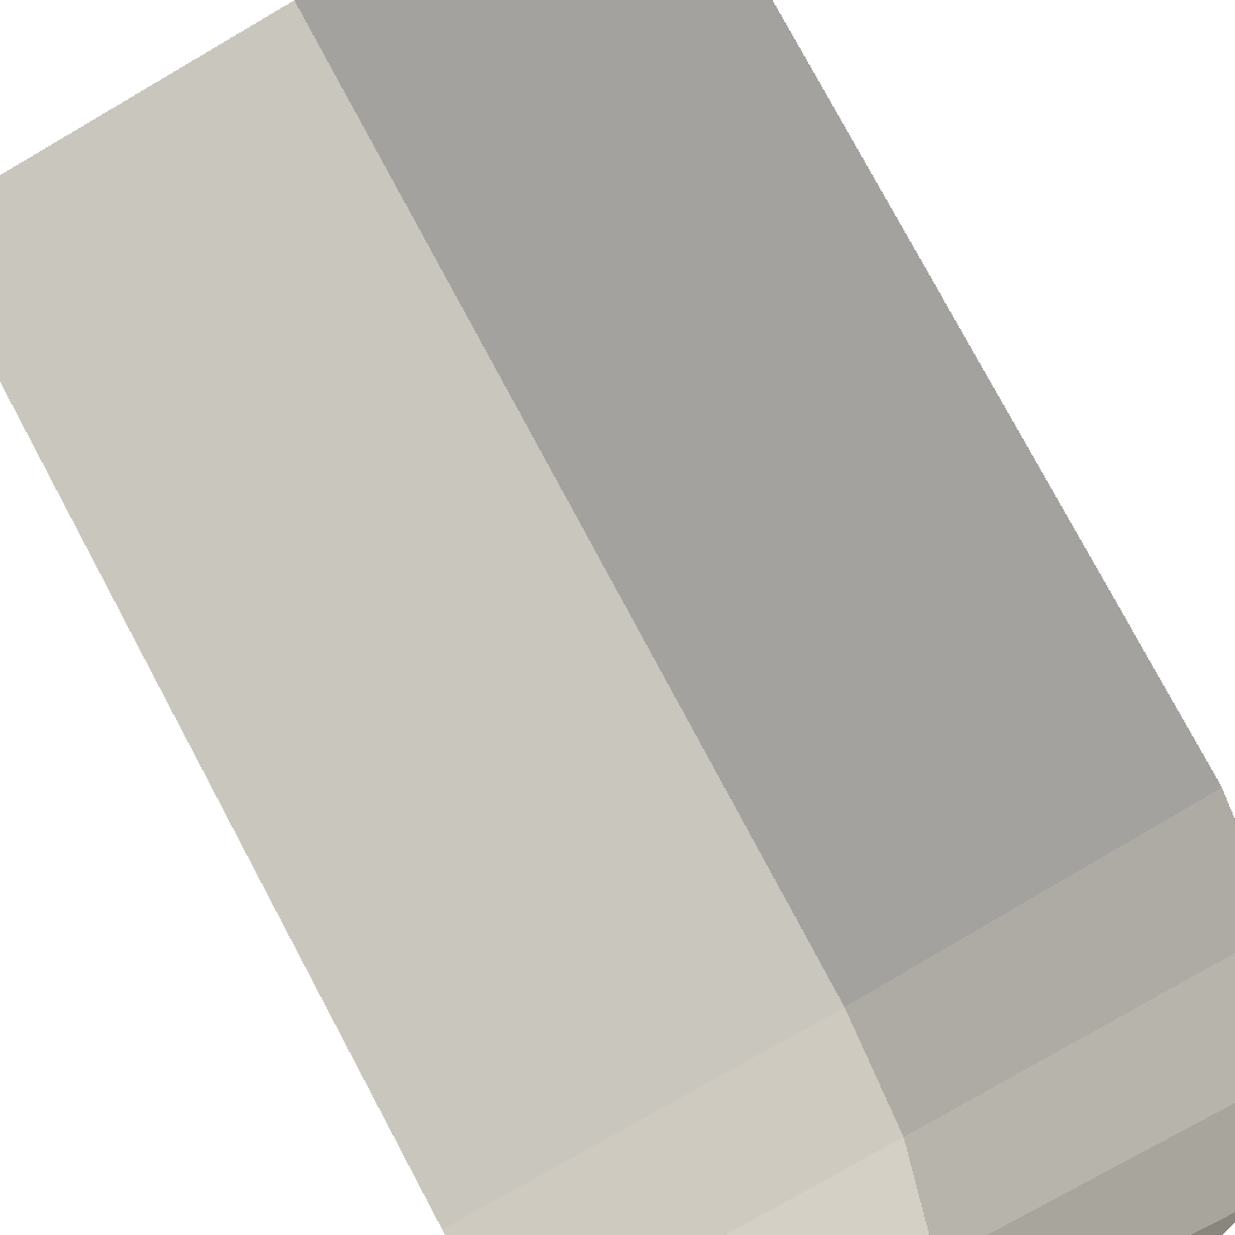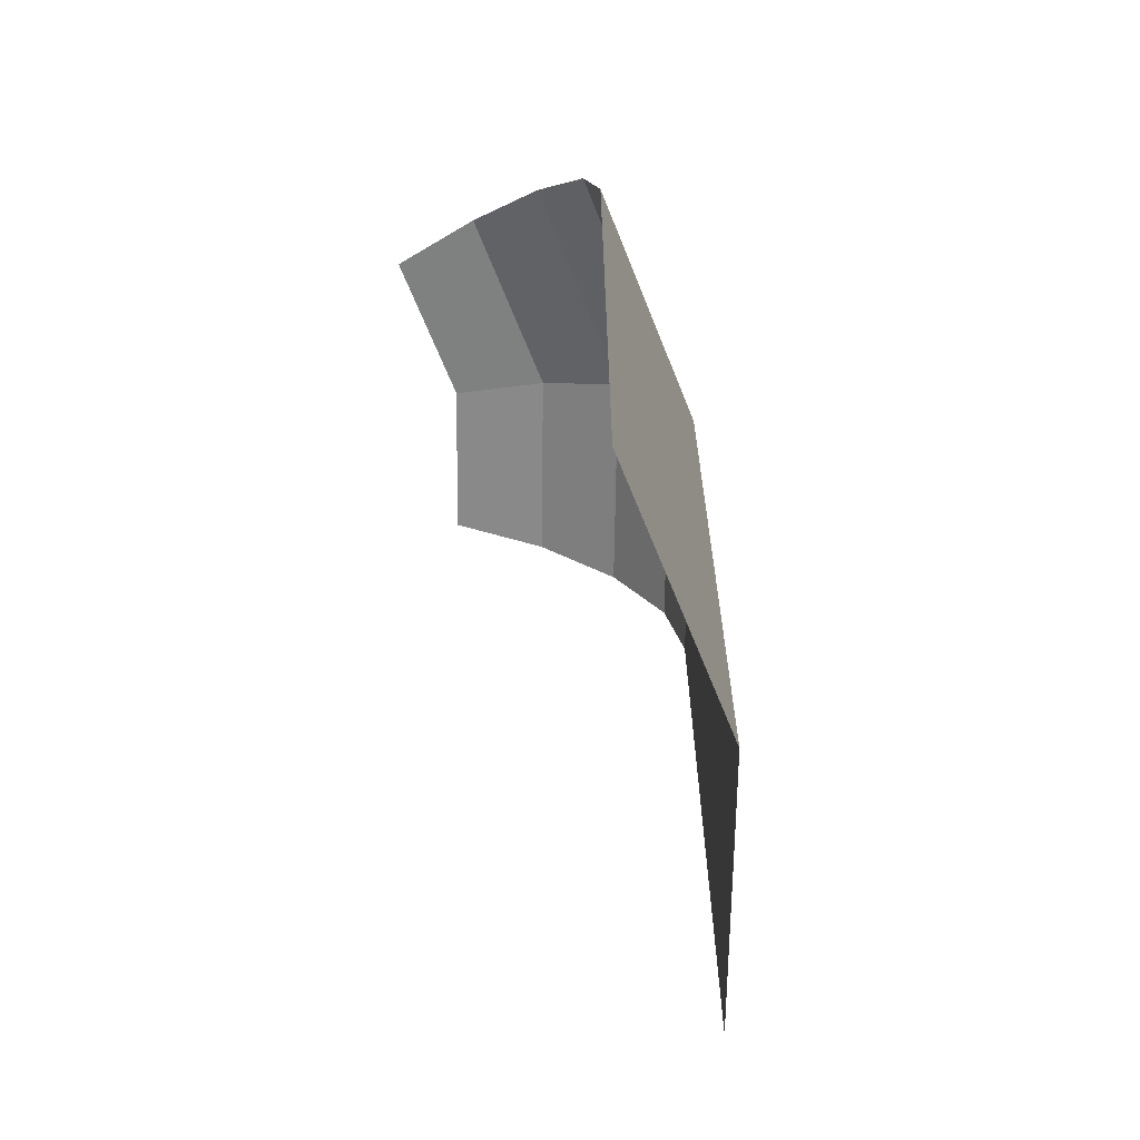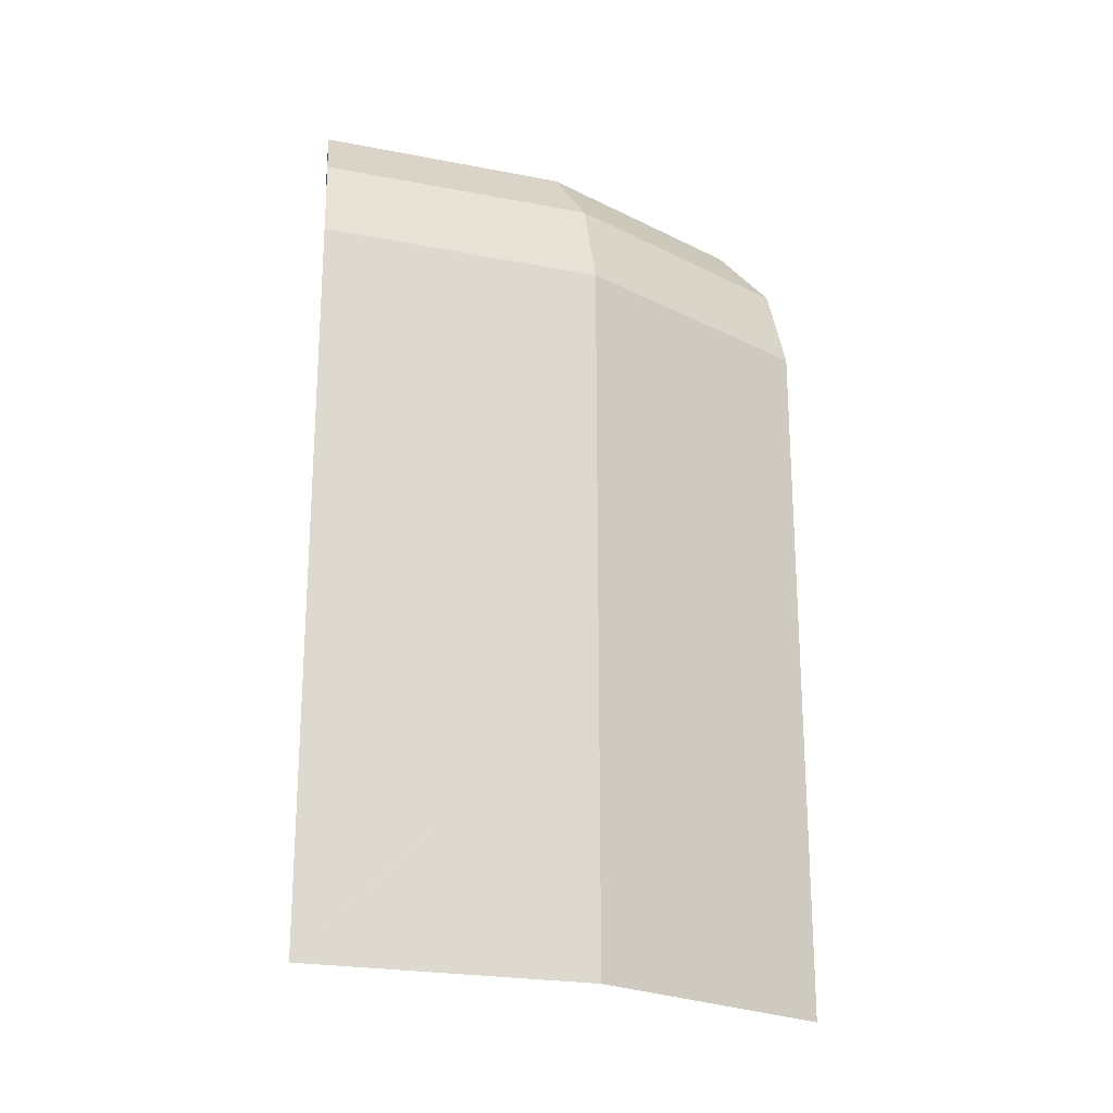
<metadata>
{"format":"obj","ext":"obj","renderer":"f3d","projection":"perspective","resolution":1024,"background":"white","views":[{"elev":79.2,"azim":151.8,"up":"+Z"},{"elev":-64.8,"azim":123.0,"up":"+Y"},{"elev":-22.7,"azim":172.7,"up":"+Y"}]}
</metadata>
<code>
v -0.32 0.35 -0.5529
v -0.305 0.355 -0.5629
v -0.28 0.325 -0.5796
v -0.31 0.315 -0.5596
v -0.31 0.315 -0.5596
v -0.28 0.325 -0.5796
v -0.2587 0.3075 -0.5938
v -0.28 0.28 -0.5796
v -0.2488 0.6203 -0.6005
v -0.2787 0.6088 -0.5805
v -0.2963 0.6338 -0.5688
v -0.265 0.65 -0.5897
v -0.31 0.315 -0.5596
v -0.28 0.28 -0.5796
v -0.2488 0.2 -0.6005
v -0.4596 0.2 -0.4596
v -0.4596 0.2 -0.4596
v -0.32 0.35 -0.5529
v -0.31 0.315 -0.5596
v -0.2625 0.6825 -0.5913
v -0.4596 0.85 -0.4596
v -0.255 0.735 -0.5964
v -0.2625 0.6825 -0.5913
v -0.265 0.65 -0.5897
v -0.2963 0.6338 -0.5688
v -0.4596 0.85 -0.4596
v -0.2587 0.3075 -0.5938
v -0.2488 0.3019 -0.6005
v -0.2488 0.2598 -0.6005
v -0.28 0.28 -0.5796
v -0.2488 0.2 -0.6005
v -0.28 0.28 -0.5796
v -0.2488 0.2598 -0.6005
v -0.2587 0.3075 -0.5938
v -0.2787 0.6088 -0.5805
v -0.2488 0.6203 -0.6005
v -0.2488 0.3019 -0.6005
v -0.2587 0.3075 -0.5938
v -0.28 0.325 -0.5796
v -0.2787 0.6088 -0.5805
v -0.3137 0.3775 -0.5571
v -0.2787 0.6088 -0.5805
v -0.28 0.325 -0.5796
v -0.305 0.355 -0.5629
v -0.255 0.735 -0.5964
v -0.2488 0.6203 -0.6005
v -0.265 0.65 -0.5897
v -0.2625 0.6825 -0.5913
v -0.2488 0.6203 -0.6005
v -0.255 0.735 -0.5964
v -0.2488 0.7662 -0.6005
v -0.255 0.735 -0.5964
v -0.4596 0.85 -0.4596
v -0.2488 0.85 -0.6005
v -0.2488 0.7662 -0.6005
v -0.2787 0.6088 -0.5805
v -0.305 0.6262 -0.5629
v -0.2963 0.6338 -0.5688
v -0.2787 0.6088 -0.5805
v -0.2925 0.6075 -0.5713
v -0.3025 0.615 -0.5646
v -0.305 0.6262 -0.5629
v -0.32 0.35 -0.5529
v -0.3225 0.3775 -0.5512
v -0.3137 0.3775 -0.5571
v -0.305 0.355 -0.5629
v -0.3162 0.38 -0.5554
v -0.3137 0.3775 -0.5571
v -0.3225 0.3775 -0.5512
v -0.32 0.38 -0.5529
v -0.3162 0.38 -0.5554
v -0.2925 0.6075 -0.5713
v -0.2787 0.6088 -0.5805
v -0.3137 0.3775 -0.5571
v -0.2925 0.6075 -0.5713
v -0.3162 0.38 -0.5554
v -0.32 0.38 -0.5529
v -0.3025 0.615 -0.5646
v -0.3025 0.615 -0.5646
v -0.32 0.38 -0.5529
v -0.3225 0.3775 -0.5512
v -0.305 0.6262 -0.5629
v -0.305 0.6262 -0.5629
v -0.4596 0.85 -0.4596
v -0.2963 0.6338 -0.5688
v -0.305 0.6262 -0.5629
v -0.3225 0.3775 -0.5512
v -0.4596 0.2 -0.4596
v -0.4596 0.85 -0.4596
v -0.4596 0.2 -0.4596
v -0.3225 0.3775 -0.5512
v -0.32 0.35 -0.5529
v -0.235 0.295 -0.6033
v -0.22 0.255 -0.6062
v -0.2488 0.2598 -0.6005
v -0.2488 0.3019 -0.6005
v -0.22 0.255 -0.6062
v -0.235 0.295 -0.6033
v -0.205 0.29 -0.6092
v -0.17 0.295 -0.6162
v -0.175 0.26 -0.6152
v -0.22 0.255 -0.6062
v -0.205 0.29 -0.6092
v -0.175 0.26 -0.6152
v -0.17 0.295 -0.6162
v -0.145 0.31 -0.6212
v -0.145 0.275 -0.6212
v -0.1821 0.4058 -0.6138
v -0.17 0.4034 -0.6162
v -0.158 0.3851 -0.6186
v -0.1845 0.3889 -0.6133
v -0.158 0.3851 -0.6186
v -0.17 0.4034 -0.6162
v -0.1579 0.4058 -0.6186
v -0.158 0.3851 -0.6186
v -0.1579 0.4058 -0.6186
v -0.1477 0.4127 -0.6206
v -0.1326 0.3935 -0.6236
v -0.1121 0.4127 -0.6277
v -0.1326 0.3935 -0.6236
v -0.1477 0.4127 -0.6206
v -0.1408 0.4229 -0.622
v -0.1121 0.4127 -0.6277
v -0.1408 0.4229 -0.622
v -0.1384 0.435 -0.6225
v -0.1121 0.4127 -0.6277
v -0.1384 0.435 -0.6225
v -0.1408 0.4471 -0.622
v -0.09965 0.4399 -0.6302
v -0.1477 0.4573 -0.6206
v -0.09716 0.4709 -0.6307
v -0.09965 0.4399 -0.6302
v -0.1408 0.4471 -0.622
v -0.09716 0.4709 -0.6307
v -0.1477 0.4573 -0.6206
v -0.122 0.5257 -0.6257
v -0.105 0.5011 -0.6291
v -0.1477 0.4573 -0.6206
v -0.1579 0.4642 -0.6186
v -0.122 0.5257 -0.6257
v -0.122 0.5257 -0.6257
v -0.1579 0.4642 -0.6186
v -0.17 0.4666 -0.6162
v -0.1455 0.5411 -0.6211
v -0.1974 0.5365 -0.6107
v -0.172 0.5449 -0.6158
v -0.1455 0.5411 -0.6211
v -0.17 0.4666 -0.6162
v -0.17 0.4666 -0.6162
v -0.1821 0.4642 -0.6138
v -0.2179 0.5173 -0.6067
v -0.1974 0.5365 -0.6107
v -0.1923 0.4573 -0.6117
v -0.2303 0.4901 -0.6042
v -0.2179 0.5173 -0.6067
v -0.1821 0.4642 -0.6138
v -0.1923 0.4573 -0.6117
v -0.2328 0.4591 -0.6037
v -0.2303 0.4901 -0.6042
v -0.225 0.4289 -0.6053
v -0.2328 0.4591 -0.6037
v -0.1923 0.4573 -0.6117
v -0.1992 0.4471 -0.6104
v -0.225 0.4289 -0.6053
v -0.1992 0.4471 -0.6104
v -0.2016 0.435 -0.6099
v -0.2016 0.435 -0.6099
v -0.1992 0.4229 -0.6104
v -0.208 0.4043 -0.6086
v -0.225 0.4289 -0.6053
v -0.1992 0.4229 -0.6104
v -0.1923 0.4127 -0.6117
v -0.1845 0.3889 -0.6133
v -0.208 0.4043 -0.6086
v -0.1845 0.3889 -0.6133
v -0.1923 0.4127 -0.6117
v -0.1821 0.4058 -0.6138
v -0.19 0.635 -0.6122
v -0.185 0.67 -0.6132
v -0.06 0.68 -0.6381
v -0.12 0.645 -0.6261
v -0.12 0.645 -0.6261
v -0.06 0.68 -0.6381
v -0.04 0.65 -0.642
v -0.06 0.68 -0.6381
v 0 0.6813 -0.65
v 0 0.6512 -0.65
v -0.04 0.65 -0.642
v -0.2025 0.84 -0.6097
v -0.1725 0.75 -0.6157
v -0.195 0.7425 -0.6112
v -0.2325 0.8025 -0.6038
v -0.2025 0.84 -0.6097
v -0.11 0.8363 -0.6281
v -0.1125 0.7575 -0.6276
v -0.1725 0.75 -0.6157
v -0.1233 0.85 -0.6255
v 0 0.85 -0.65
v -0.11 0.8363 -0.6281
v -0.1225 0.8475 -0.6256
v -0.11 0.8363 -0.6281
v 0 0.85 -0.65
v -0.03 0.81 -0.644
v -0.075 0.8175 -0.6351
v 0 0.8087 -0.65
v -0.03 0.81 -0.644
v 0 0.85 -0.65
v -0.1125 0.7575 -0.6276
v -0.11 0.8363 -0.6281
v -0.075 0.8175 -0.6351
v 0 0.7588 -0.65
v -0.03 0.81 -0.644
v 0 0.8087 -0.65
v 0 0.7588 -0.65
v -0.1125 0.7575 -0.6276
v -0.075 0.8175 -0.6351
v -0.03 0.81 -0.644
v -0.245 0.66 -0.6013
v -0.24 0.69 -0.6023
v -0.185 0.67 -0.6132
v -0.24 0.69 -0.6023
v -0.225 0.72 -0.6053
v -0.195 0.7425 -0.6112
v -0.185 0.67 -0.6132
v -0.06 0.68 -0.6381
v -0.185 0.67 -0.6132
v -0.195 0.7425 -0.6112
v -0.1725 0.75 -0.6157
v -0.06 0.68 -0.6381
v -0.1725 0.75 -0.6157
v -0.1125 0.7575 -0.6276
v -0.1125 0.7575 -0.6276
v 0 0.7588 -0.65
v 0 0.6813 -0.65
v -0.06 0.68 -0.6381
v -0.2488 0.2 -0.6005
v -0.2488 0.2598 -0.6005
v -0.22 0.255 -0.6062
v -0.2488 0.2 -0.6005
v -0.22 0.255 -0.6062
v -0.175 0.26 -0.6152
v -0.2488 0.2 -0.6005
v -0.175 0.26 -0.6152
v -0.145 0.275 -0.6212
v 0 0.2 -0.65
v 0 0.2 -0.65
v -0.145 0.275 -0.6212
v -0.12 0.295 -0.6261
v 0 0.2 -0.65
v -0.12 0.295 -0.6261
v -0.11 0.315 -0.6281
v 0 0.2 -0.65
v -0.1121 0.4127 -0.6277
v -0.09965 0.4399 -0.6302
v -0.09965 0.4399 -0.6302
v -0.09716 0.4709 -0.6307
v 0 0.6512 -0.65
v 0 0.2 -0.65
v 0 0.6512 -0.65
v -0.09716 0.4709 -0.6307
v -0.105 0.5011 -0.6291
v -0.04 0.65 -0.642
v -0.105 0.5011 -0.6291
v -0.122 0.5257 -0.6257
v -0.04 0.65 -0.642
v -0.122 0.5257 -0.6257
v -0.1455 0.5411 -0.6211
v -0.12 0.645 -0.6261
v -0.04 0.65 -0.642
v -0.172 0.5449 -0.6158
v -0.19 0.635 -0.6122
v -0.12 0.645 -0.6261
v -0.1455 0.5411 -0.6211
v -0.2488 0.6203 -0.6005
v -0.19 0.635 -0.6122
v -0.172 0.5449 -0.6158
v -0.1974 0.5365 -0.6107
v -0.1845 0.3889 -0.6133
v -0.235 0.295 -0.6033
v -0.2488 0.3019 -0.6005
v -0.208 0.4043 -0.6086
v -0.205 0.29 -0.6092
v -0.235 0.295 -0.6033
v -0.1845 0.3889 -0.6133
v -0.205 0.29 -0.6092
v -0.1845 0.3889 -0.6133
v -0.158 0.3851 -0.6186
v -0.17 0.295 -0.6162
v -0.1326 0.3935 -0.6236
v -0.145 0.31 -0.6212
v -0.17 0.295 -0.6162
v -0.158 0.3851 -0.6186
v -0.2325 0.8025 -0.6038
v -0.2488 0.85 -0.6005
v -0.2025 0.84 -0.6097
v -0.2025 0.84 -0.6097
v -0.2488 0.85 -0.6005
v -0.1865 0.85 -0.6129
v -0.2488 0.3019 -0.6005
v -0.225 0.4289 -0.6053
v -0.208 0.4043 -0.6086
v -0.2488 0.3019 -0.6005
v -0.2328 0.4591 -0.6037
v -0.225 0.4289 -0.6053
v -0.2488 0.3019 -0.6005
v -0.2488 0.6203 -0.6005
v -0.2303 0.4901 -0.6042
v -0.2328 0.4591 -0.6037
v -0.2303 0.4901 -0.6042
v -0.2488 0.6203 -0.6005
v -0.2179 0.5173 -0.6067
v -0.2179 0.5173 -0.6067
v -0.2488 0.6203 -0.6005
v -0.1974 0.5365 -0.6107
v -0.185 0.67 -0.6132
v -0.19 0.635 -0.6122
v -0.2488 0.6203 -0.6005
v -0.245 0.66 -0.6013
v -0.24 0.69 -0.6023
v -0.2488 0.7662 -0.6005
v -0.2325 0.8025 -0.6038
v -0.225 0.72 -0.6053
v -0.225 0.72 -0.6053
v -0.2325 0.8025 -0.6038
v -0.195 0.7425 -0.6112
v -0.2488 0.7662 -0.6005
v -0.2488 0.85 -0.6005
v -0.2325 0.8025 -0.6038
v -0.1865 0.85 -0.6129
v -0.1225 0.8475 -0.6256
v -0.11 0.8363 -0.6281
v -0.2025 0.84 -0.6097
v -0.1233 0.85 -0.6255
v -0.1225 0.8475 -0.6256
v -0.1865 0.85 -0.6129
v -0.245 0.66 -0.6013
v -0.2488 0.7662 -0.6005
v -0.24 0.69 -0.6023
v -0.2488 0.6203 -0.6005
v -0.2488 0.7662 -0.6005
v -0.245 0.66 -0.6013
v -0.1992 0.4229 -0.6104
v -0.2016 0.435 -0.6099
v -0.1992 0.4471 -0.6104
v -0.1992 0.4471 -0.6104
v -0.1923 0.4573 -0.6117
v -0.1923 0.4127 -0.6117
v -0.1992 0.4229 -0.6104
v -0.1923 0.4573 -0.6117
v -0.1821 0.4642 -0.6138
v -0.1821 0.4058 -0.6138
v -0.1923 0.4127 -0.6117
v -0.1821 0.4642 -0.6138
v -0.17 0.4666 -0.6162
v -0.17 0.4034 -0.6162
v -0.1821 0.4058 -0.6138
v -0.17 0.4666 -0.6162
v -0.1579 0.4642 -0.6186
v -0.1579 0.4058 -0.6186
v -0.17 0.4034 -0.6162
v -0.1579 0.4642 -0.6186
v -0.1477 0.4573 -0.6206
v -0.1477 0.4127 -0.6206
v -0.1579 0.4058 -0.6186
v -0.1477 0.4127 -0.6206
v -0.1477 0.4573 -0.6206
v -0.1408 0.4471 -0.622
v -0.1477 0.4127 -0.6206
v -0.1408 0.4471 -0.622
v -0.1384 0.435 -0.6225
v -0.1408 0.4229 -0.622
v -0.145 0.275 -0.6212
v -0.145 0.31 -0.6212
v -0.11 0.315 -0.6281
v -0.12 0.295 -0.6261
v -0.145 0.31 -0.6212
v -0.1275 0.3212 -0.6246
v -0.11 0.315 -0.6281
v -0.1275 0.3212 -0.6246
v -0.1187 0.3225 -0.6264
v -0.1125 0.32 -0.6276
v -0.11 0.315 -0.6281
v 0 0.2 -0.65
v -0.11 0.315 -0.6281
v -0.1125 0.32 -0.6276
v -0.1121 0.4127 -0.6277
v -0.1125 0.32 -0.6276
v -0.1187 0.3225 -0.6264
v -0.1121 0.4127 -0.6277
v -0.1121 0.4127 -0.6277
v -0.1187 0.3225 -0.6264
v -0.1275 0.3212 -0.6246
v -0.1326 0.3935 -0.6236
v -0.145 0.31 -0.6212
v -0.1326 0.3935 -0.6236
v -0.1275 0.3212 -0.6246
v -0.1531 1.05 -0.3696
v -0.1897 1.035 -0.458
v -0.3505 1.035 -0.3505
v -0.2828 1.05 -0.2828
v -0.1897 1.035 -0.458
v -0.2207 0.9914 -0.5329
v -0.4078 0.9914 -0.4078
v -0.3505 1.035 -0.3505
v -0.2207 0.9914 -0.5329
v -0.2415 0.9265 -0.583
v -0.4462 0.9265 -0.4462
v -0.4078 0.9914 -0.4078
v -0.2415 0.9265 -0.583
v -0.2488 0.85 -0.6005
v -0.4596 0.85 -0.4596
v -0.4462 0.9265 -0.4462
v 0 1.05 -0.4
v 0 1.035 -0.4957
v -0.1897 1.035 -0.458
v -0.1531 1.05 -0.3696
v 0 1.035 -0.4957
v 0 0.9914 -0.5768
v -0.2207 0.9914 -0.5329
v -0.1897 1.035 -0.458
v 0 0.9914 -0.5768
v 0 0.9265 -0.631
v -0.2415 0.9265 -0.583
v -0.2207 0.9914 -0.5329
v -0.1187 0.8675 -0.622
v -0.075 0.885 -0.6264
v -0.03 0.8925 -0.6335
v 0 0.85 -0.65
v 0 0.85 -0.65
v -0.03 0.8925 -0.6335
v 0 0.8938 -0.6391
v -0.1187 0.8675 -0.622
v 0 0.85 -0.65
v -0.1233 0.85 -0.6255
v -0.125 0.855 -0.6239
v -0.1865 0.85 -0.6129
v -0.1425 0.8775 -0.6148
v -0.1187 0.8675 -0.622
v -0.125 0.855 -0.6239
v -0.1425 0.8775 -0.6148
v -0.0975 0.8925 -0.62
v -0.075 0.885 -0.6264
v -0.1187 0.8675 -0.622
v -0.03 0.8925 -0.6335
v -0.075 0.885 -0.6264
v -0.0975 0.8925 -0.62
v -0.0525 0.9075 -0.6253
v -0.0525 0.9075 -0.6253
v 0 0.9137 -0.6341
v 0 0.8938 -0.6391
v -0.03 0.8925 -0.6335
v -0.2415 0.9265 -0.583
v -0.1425 0.8775 -0.6148
v -0.1865 0.85 -0.6129
v -0.2488 0.85 -0.6005
v -0.1425 0.8775 -0.6148
v -0.2415 0.9265 -0.583
v -0.0975 0.8925 -0.62
v 0 0.9265 -0.631
v -0.0525 0.9075 -0.6253
v -0.0975 0.8925 -0.62
v -0.2415 0.9265 -0.583
v -0.0525 0.9075 -0.6253
v 0 0.9265 -0.631
v 0 0.9137 -0.6341
v -0.125 0.855 -0.6239
v -0.1233 0.85 -0.6255
v -0.1865 0.85 -0.6129
g mesh7059115
f 1 2 3
f 3 4 1
f 5 6 7
f 7 8 5
f 9 10 11
f 11 12 9
f 13 14 15
f 15 16 13
f 17 18 19
f 20 21 22
f 23 24 25
f 25 26 23
f 27 28 29
f 29 30 27
f 31 32 33
f 34 35 36
f 36 37 34
f 38 39 40
f 41 42 43
f 43 44 41
f 45 46 47
f 47 48 45
f 49 50 51
f 52 53 54
f 54 55 52
f 56 57 58
f 59 60 61
f 61 62 59
f 63 64 65
f 65 66 63
f 67 68 69
f 69 70 67
f 71 72 73
f 73 74 71
f 75 76 77
f 77 78 75
f 79 80 81
f 81 82 79
f 83 84 85
f 86 87 88
f 88 89 86
f 90 91 92
f 93 94 95
f 95 96 93
f 97 98 99
f 100 101 102
f 102 103 100
f 104 105 106
f 106 107 104
f 108 109 110
f 110 111 108
f 112 113 114
f 115 116 117
f 117 118 115
f 119 120 121
f 121 122 119
f 123 124 125
f 126 127 128
f 128 129 126
f 130 131 132
f 132 133 130
f 134 135 136
f 136 137 134
f 138 139 140
f 141 142 143
f 143 144 141
f 145 146 147
f 147 148 145
f 149 150 151
f 151 152 149
f 153 154 155
f 155 156 153
f 157 158 159
f 160 161 162
f 162 163 160
f 164 165 166
f 167 168 169
f 169 170 167
f 171 172 173
f 173 174 171
f 175 176 177
f 178 179 180
f 180 181 178
f 182 183 184
f 185 186 187
f 187 188 185
f 189 190 191
f 191 192 189
f 193 194 195
f 195 196 193
f 197 198 199
f 199 200 197
f 201 202 203
f 203 204 201
f 205 206 207
f 208 209 210
f 211 212 213
f 214 215 216
f 216 217 214
f 218 219 220
f 221 222 223
f 223 224 221
f 225 226 227
f 227 228 225
f 229 230 231
f 232 233 234
f 234 235 232
f 236 237 238
f 239 240 241
f 242 243 244
f 244 245 242
f 246 247 248
f 249 250 251
f 252 253 254
f 255 256 257
f 257 258 255
f 259 260 261
f 261 262 259
f 263 264 265
f 266 267 268
f 268 269 266
f 270 271 272
f 272 273 270
f 274 275 276
f 276 277 274
f 278 279 280
f 280 281 278
f 282 283 284
f 285 286 287
f 287 288 285
f 289 290 291
f 291 292 289
f 293 294 295
f 296 297 298
f 299 300 301
f 302 303 304
f 305 306 307
f 307 308 305
f 309 310 311
f 312 313 314
f 315 316 317
f 317 318 315
f 319 320 321
f 321 322 319
f 323 324 325
f 326 327 328
f 329 330 331
f 331 332 329
f 333 334 335
f 336 337 338
f 339 340 341
f 342 343 344
f 345 346 347
f 347 348 345
f 349 350 351
f 351 352 349
f 353 354 355
f 355 356 353
f 357 358 359
f 359 360 357
f 361 362 363
f 363 364 361
f 365 366 367
f 368 369 370
f 370 371 368
f 372 373 374
f 374 375 372
f 376 377 378
f 379 380 381
f 381 382 379
f 383 384 385
f 385 386 383
f 387 388 389
f 390 391 392
f 392 393 390
f 394 395 396
f 397 398 399
f 399 400 397
f 401 402 403
f 403 404 401
f 405 406 407
f 407 408 405
f 409 410 411
f 411 412 409
f 413 414 415
f 415 416 413
f 417 418 419
f 419 420 417
f 421 422 423
f 423 424 421
f 425 426 427
f 427 428 425
f 429 430 431
f 432 433 434
f 434 435 432
f 436 437 438
f 438 439 436
f 440 441 442
f 442 443 440
f 444 445 446
f 446 447 444
f 448 449 450
f 450 451 448
f 452 453 454
f 454 455 452
f 456 457 458
f 459 460 461
f 461 462 459
f 463 464 465
f 466 467 468

</code>
